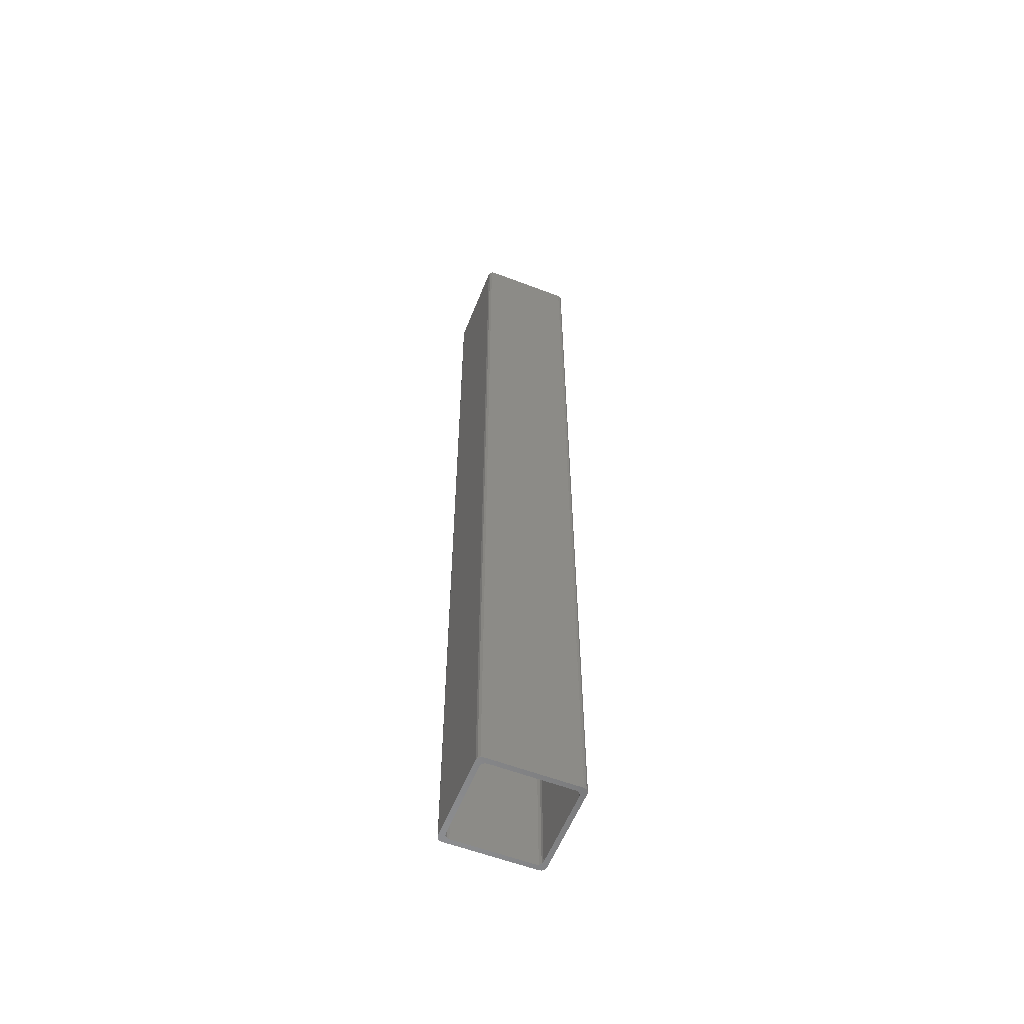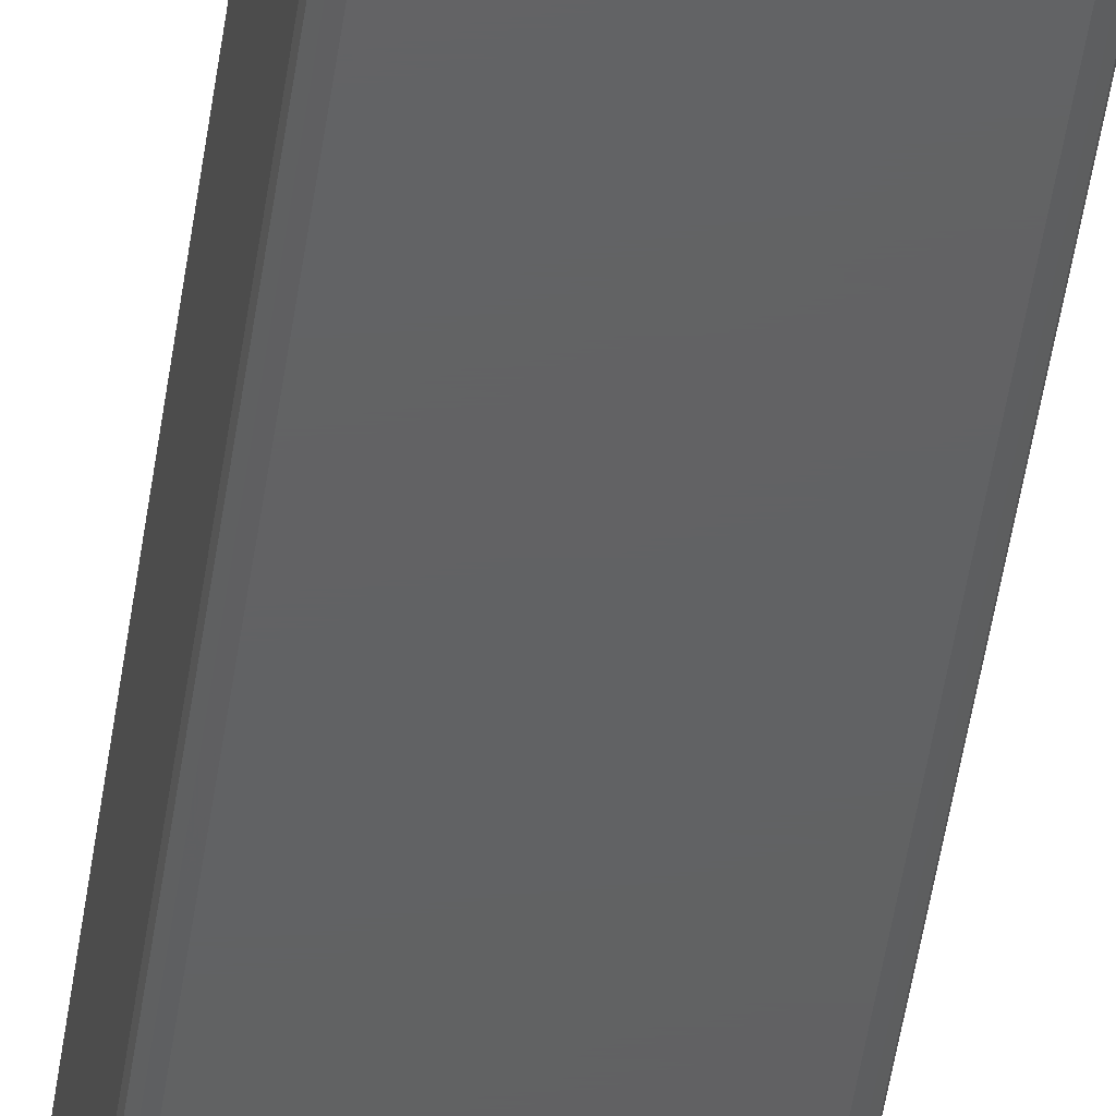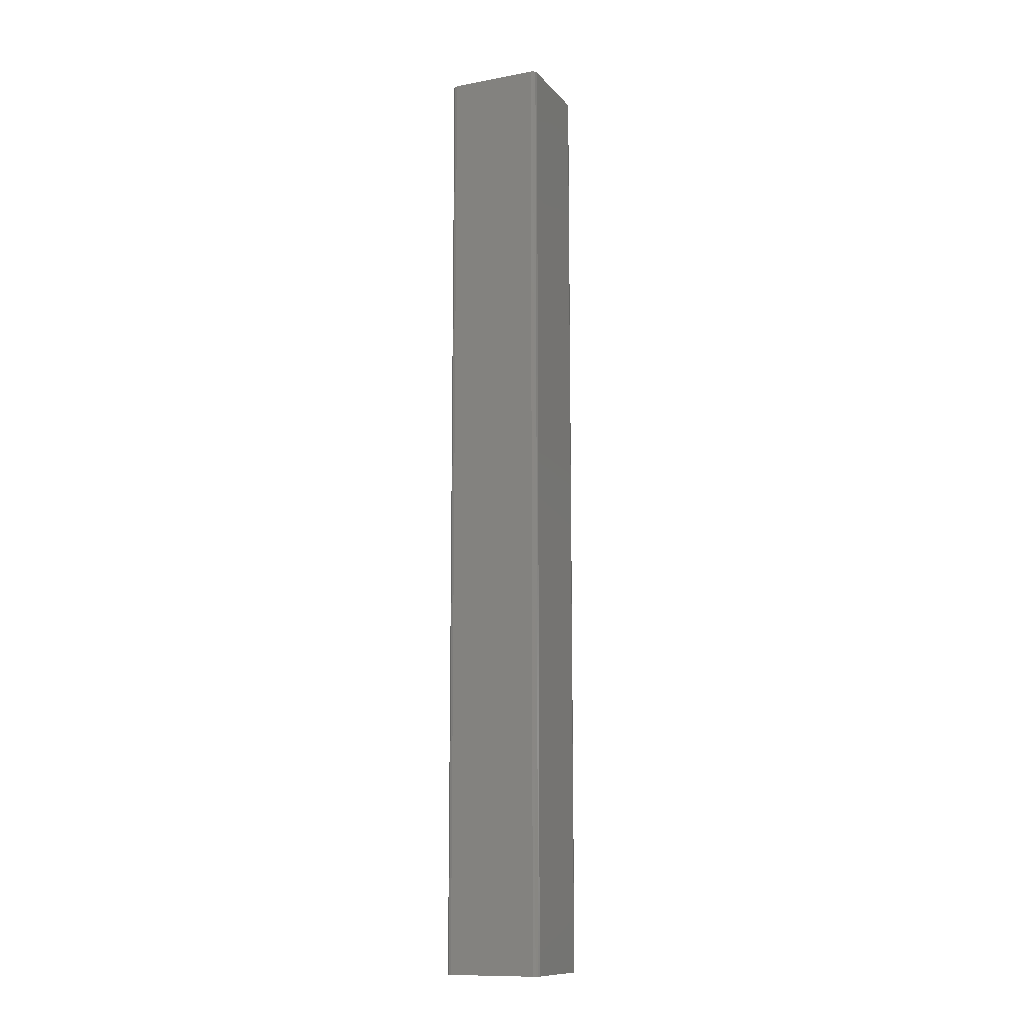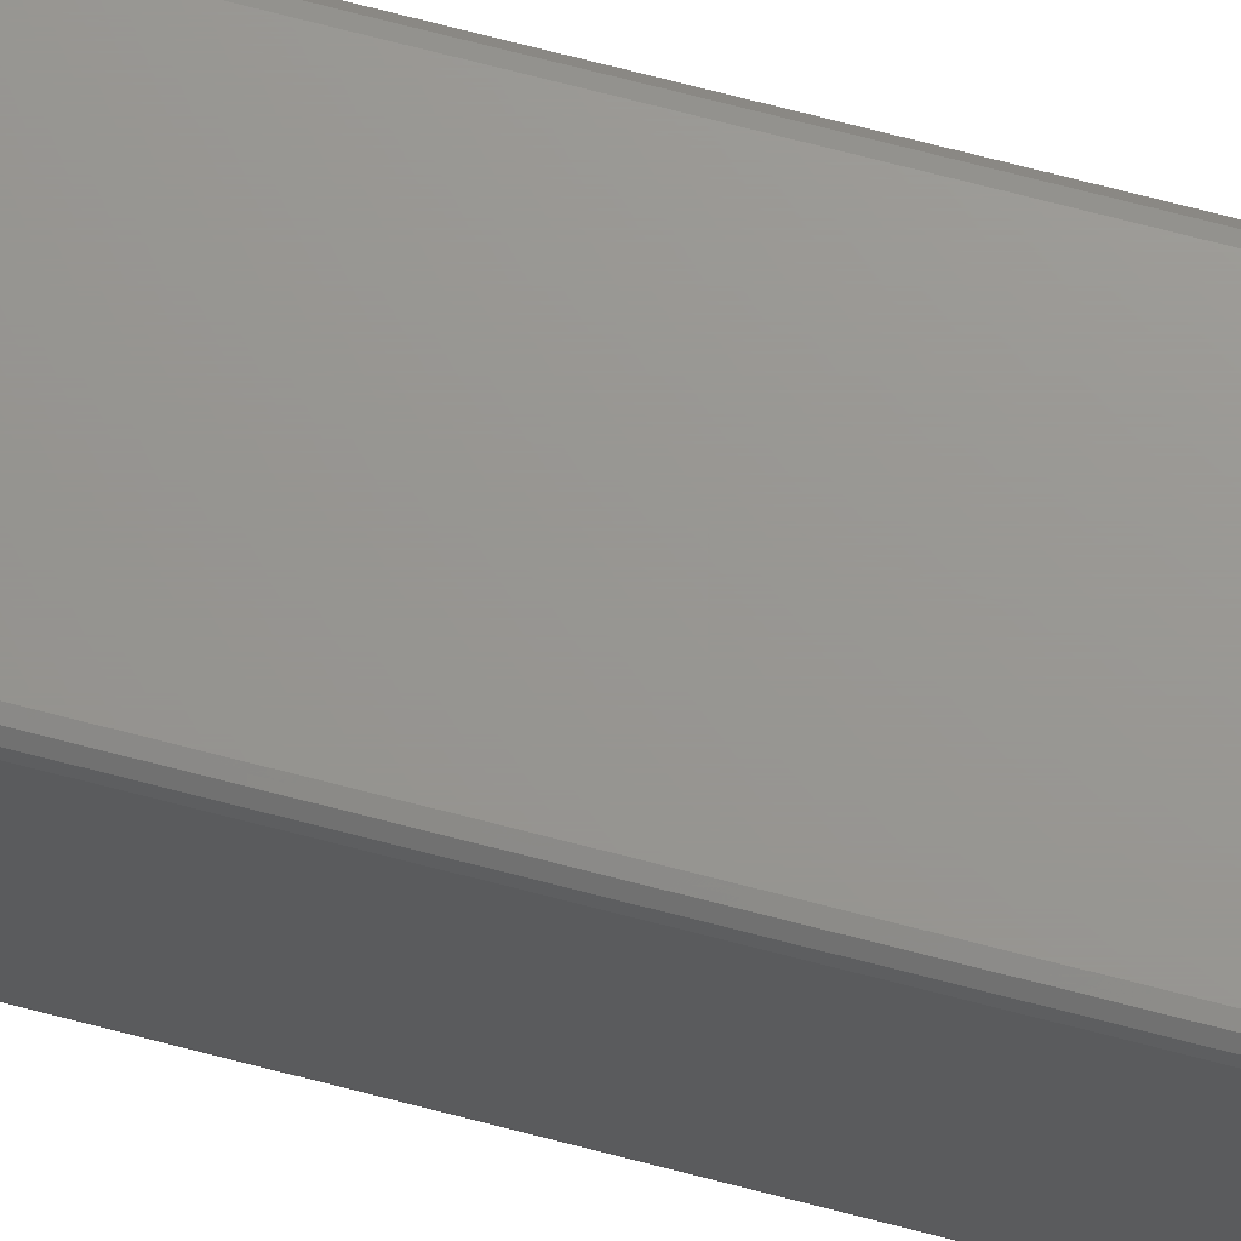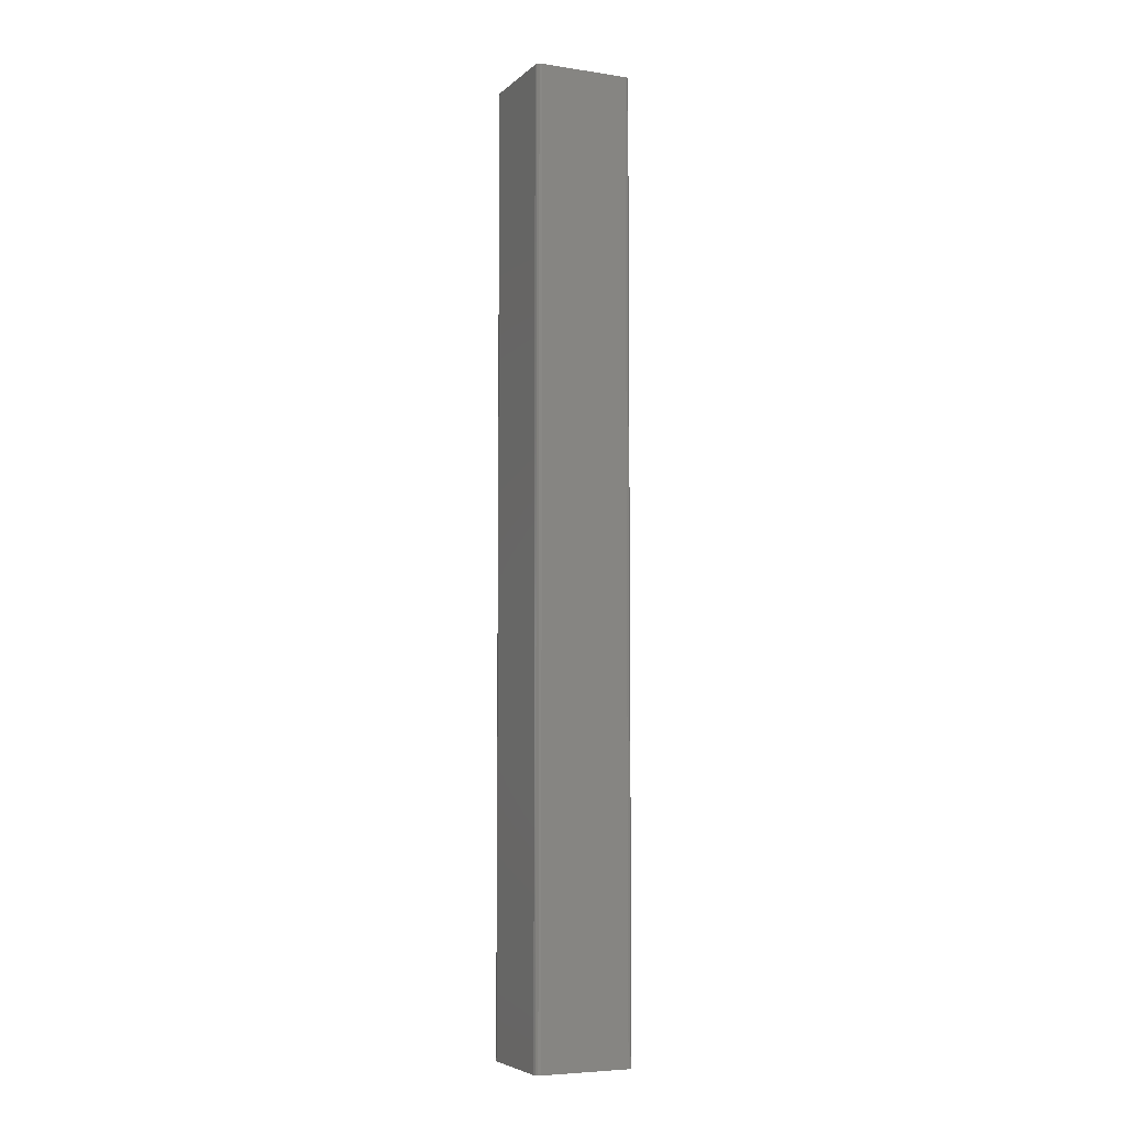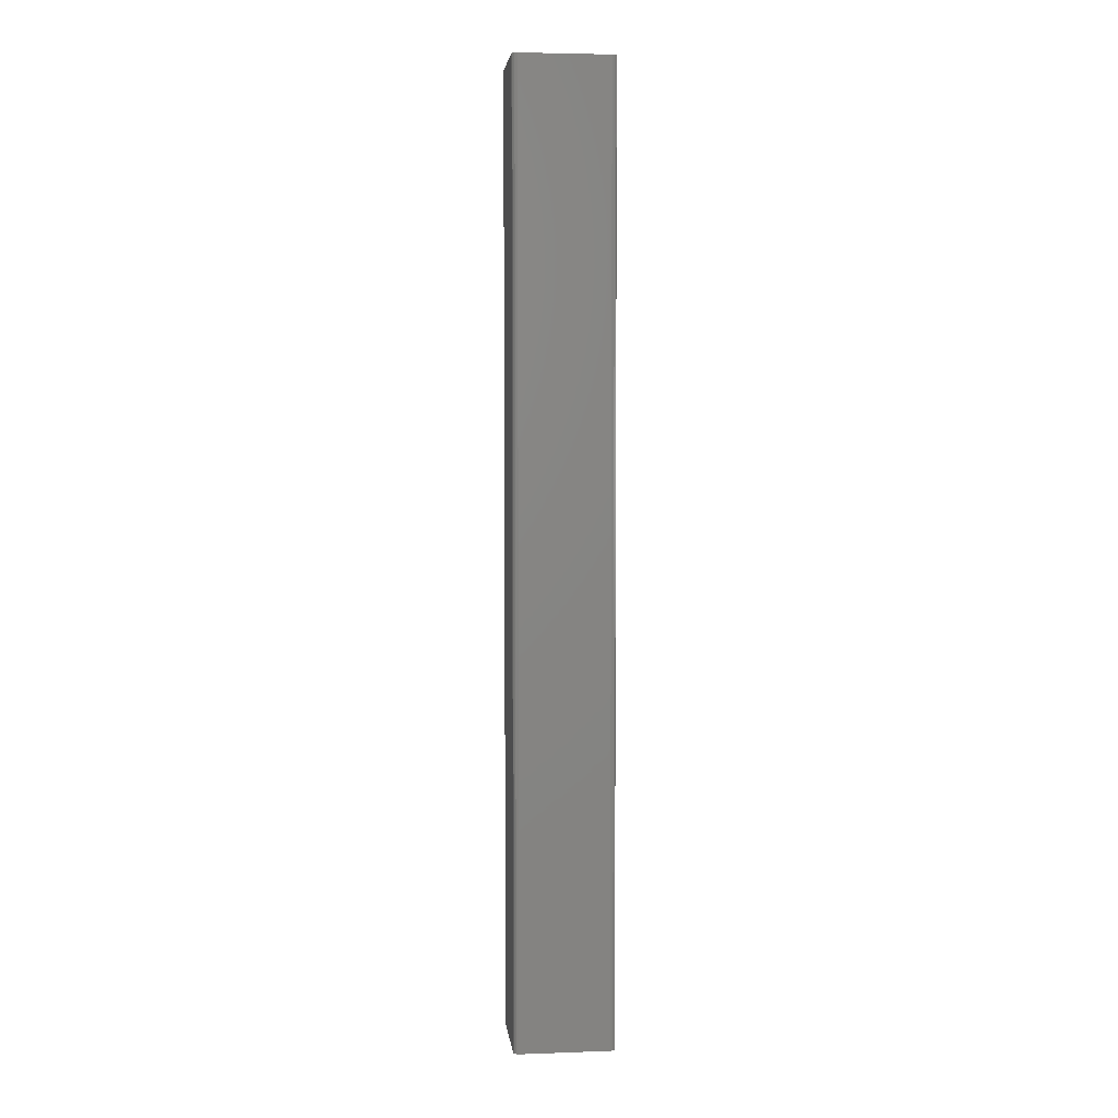
<metadata>
{"format":"stl","ext":"stl","renderer":"f3d","projection":"perspective","resolution":1024,"background":"white","views":[{"elev":-57.9,"azim":68.4,"up":"+Y"},{"elev":-43.3,"azim":172.6,"up":"+Z"},{"elev":-12.0,"azim":-65.9,"up":"+Y"},{"elev":70.2,"azim":-75.3,"up":"+Z"},{"elev":-5.8,"azim":-24.4,"up":"+Y"},{"elev":4.3,"azim":-6.4,"up":"+Y"}]}
</metadata>
<code>
# stl→obj: 64 verts, 128 faces
v -0.2861 0.24 0.1895
v -0.2874 0.24 0.1866
v -0.2887 0.24 0.1869
v -0.2871 0.24 0.1905
v -0.2897 0.24 0.1879
v -0.29 0.24 0.1892
v -0.2874 0.24 0.1918
v -0.2848 0.24 0.1892
v -0.2452 0.24 0.1892
v -0.2426 0.24 0.1866
v -0.29 0.24 0.234
v -0.2874 0.24 0.2314
v -0.2439 0.24 0.1895
v -0.2413 0.24 0.1869
v -0.2871 0.24 0.2327
v -0.2897 0.24 0.2353
v -0.2429 0.24 0.1905
v -0.2403 0.24 0.1879
v -0.2887 0.24 0.2362
v -0.2861 0.24 0.2336
v -0.24 0.24 0.1892
v -0.2426 0.24 0.1918
v -0.2874 0.24 0.2366
v -0.2848 0.24 0.234
v -0.24 0.24 0.234
v -0.2426 0.24 0.2314
v -0.2429 0.24 0.2327
v -0.2426 0.24 0.2366
v -0.2452 0.24 0.234
v -0.2439 0.24 0.2336
v -0.2403 0.24 0.2353
v -0.2413 0.24 0.2362
v -0.2426 -0.24 0.1918
v -0.2426 -0.24 0.2314
v -0.2429 -0.24 0.2327
v -0.2439 -0.24 0.2336
v -0.2452 -0.24 0.234
v -0.2848 -0.24 0.234
v -0.2861 -0.24 0.2336
v -0.2871 -0.24 0.2327
v -0.2874 -0.24 0.2314
v -0.2874 -0.24 0.1918
v -0.2871 -0.24 0.1905
v -0.2861 -0.24 0.1895
v -0.2848 -0.24 0.1892
v -0.2452 -0.24 0.1892
v -0.2439 -0.24 0.1895
v -0.2429 -0.24 0.1905
v -0.29 -0.24 0.1892
v -0.2897 -0.24 0.1879
v -0.2887 -0.24 0.1869
v -0.2874 -0.24 0.1866
v -0.2426 -0.24 0.1866
v -0.29 -0.24 0.234
v -0.2413 -0.24 0.1869
v -0.2897 -0.24 0.2353
v -0.2887 -0.24 0.2362
v -0.2403 -0.24 0.1879
v -0.24 -0.24 0.1892
v -0.2874 -0.24 0.2366
v -0.24 -0.24 0.234
v -0.2426 -0.24 0.2366
v -0.2403 -0.24 0.2353
v -0.2413 -0.24 0.2362
f 1 2 3
f 4 3 5
f 4 5 6
f 4 1 3
f 7 4 6
f 8 2 1
f 9 2 8
f 10 2 9
f 11 12 7
f 11 7 6
f 13 10 9
f 14 10 13
f 15 11 16
f 15 12 11
f 17 14 13
f 18 14 17
f 19 15 16
f 20 15 19
f 21 18 17
f 22 21 17
f 23 20 19
f 24 20 23
f 25 26 27
f 25 22 26
f 25 21 22
f 28 29 24
f 28 30 29
f 28 24 23
f 31 25 27
f 32 27 30
f 32 30 28
f 32 31 27
f 33 34 26
f 33 26 22
f 35 27 26
f 35 26 34
f 36 30 27
f 36 27 35
f 37 29 30
f 37 30 36
f 37 38 24
f 37 24 29
f 39 20 24
f 39 24 38
f 40 15 20
f 40 20 39
f 41 12 15
f 41 15 40
f 41 42 7
f 41 7 12
f 43 4 7
f 43 7 42
f 44 1 4
f 44 4 43
f 45 8 1
f 45 1 44
f 46 9 8
f 45 46 8
f 47 13 9
f 47 9 46
f 48 17 13
f 48 13 47
f 33 22 17
f 33 17 48
f 43 49 50
f 43 50 51
f 44 51 52
f 44 43 51
f 42 49 43
f 45 44 52
f 53 45 52
f 46 45 53
f 54 49 42
f 41 54 42
f 47 46 53
f 55 47 53
f 40 56 54
f 40 54 41
f 48 47 55
f 57 56 40
f 58 48 55
f 39 57 40
f 59 33 48
f 59 48 58
f 60 57 39
f 38 60 39
f 34 33 59
f 61 35 34
f 61 34 59
f 62 38 37
f 62 37 36
f 62 60 38
f 63 35 61
f 64 36 35
f 64 62 36
f 64 35 63
f 32 28 62
f 32 62 64
f 31 64 63
f 31 32 64
f 25 63 61
f 25 31 63
f 61 59 21
f 61 21 25
f 18 21 59
f 18 59 58
f 14 58 55
f 14 18 58
f 10 55 53
f 10 14 55
f 53 52 2
f 53 2 10
f 3 2 52
f 3 52 51
f 5 51 50
f 5 3 51
f 6 50 49
f 6 5 50
f 49 54 11
f 49 11 6
f 16 11 54
f 16 54 56
f 19 56 57
f 19 16 56
f 23 57 60
f 23 19 57
f 60 62 28
f 60 28 23

</code>
